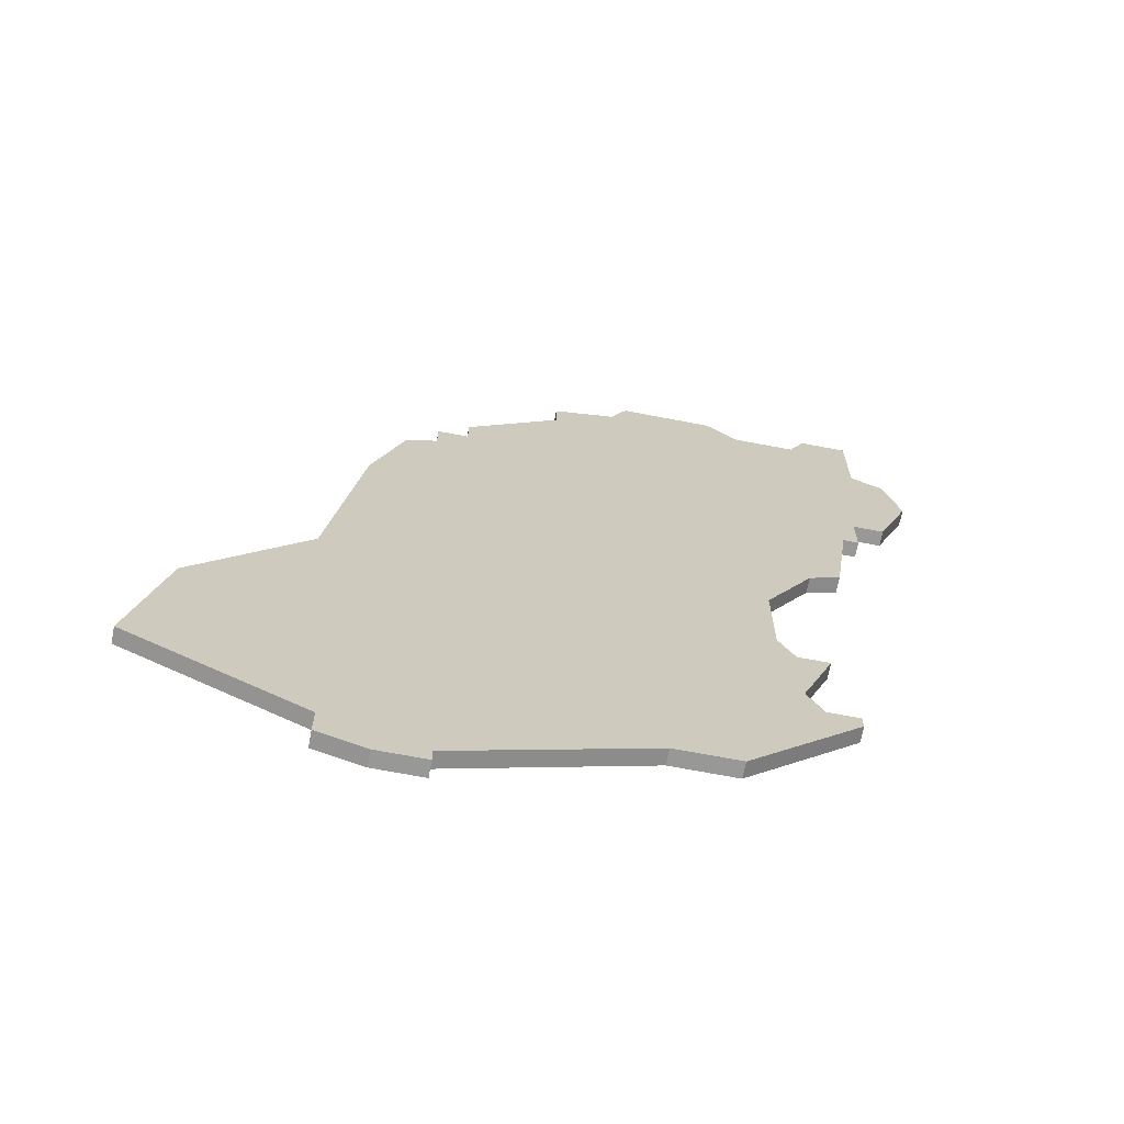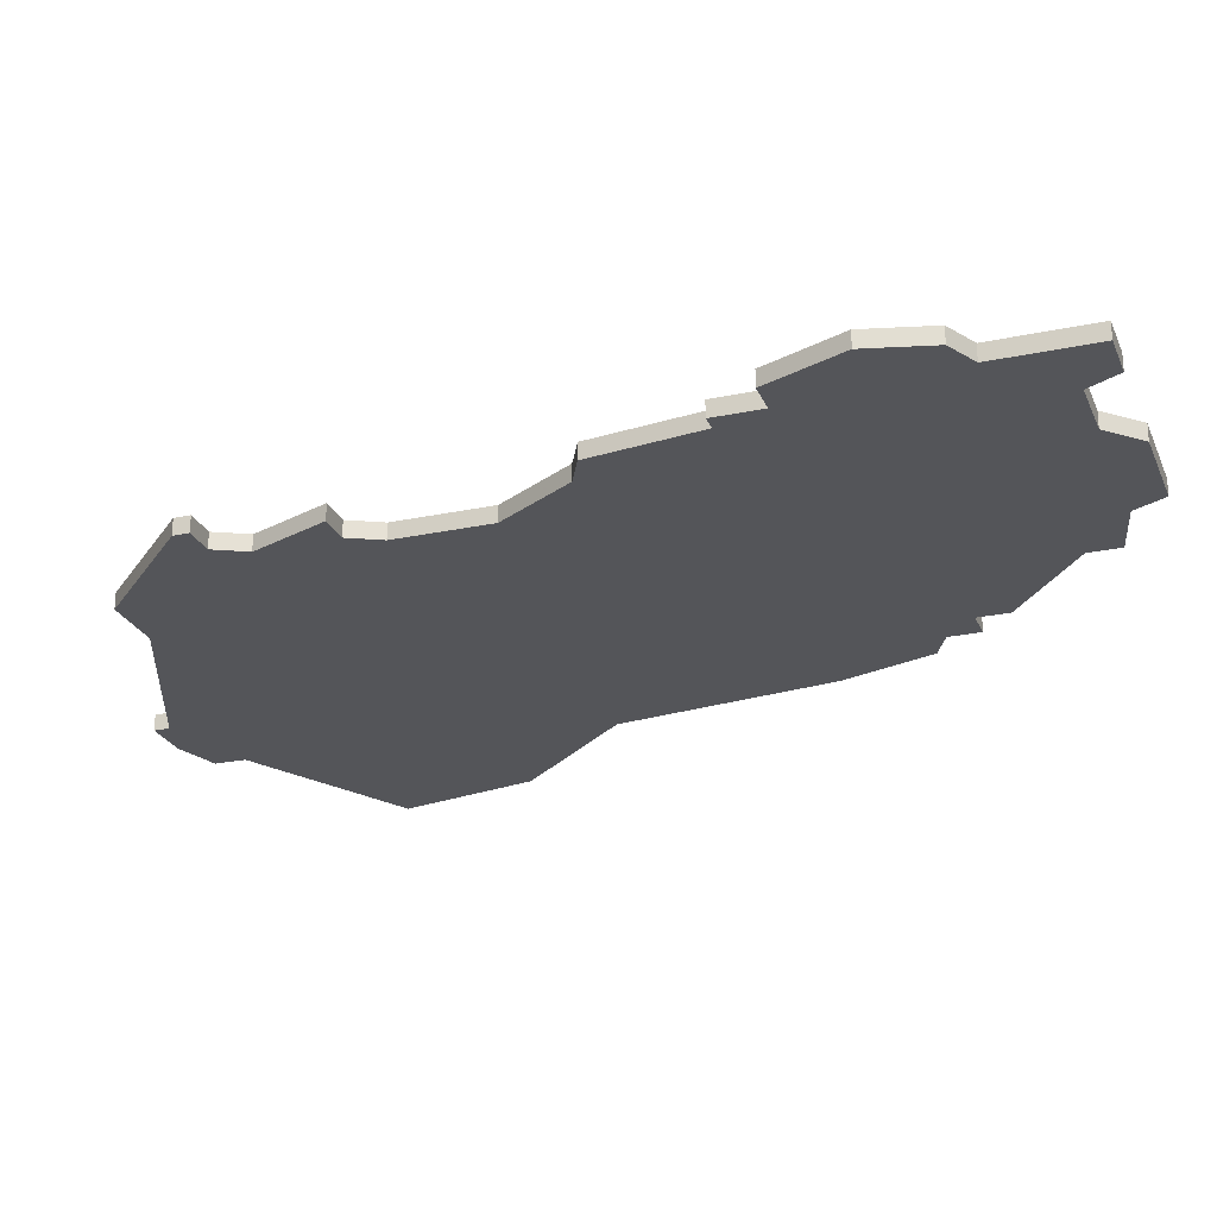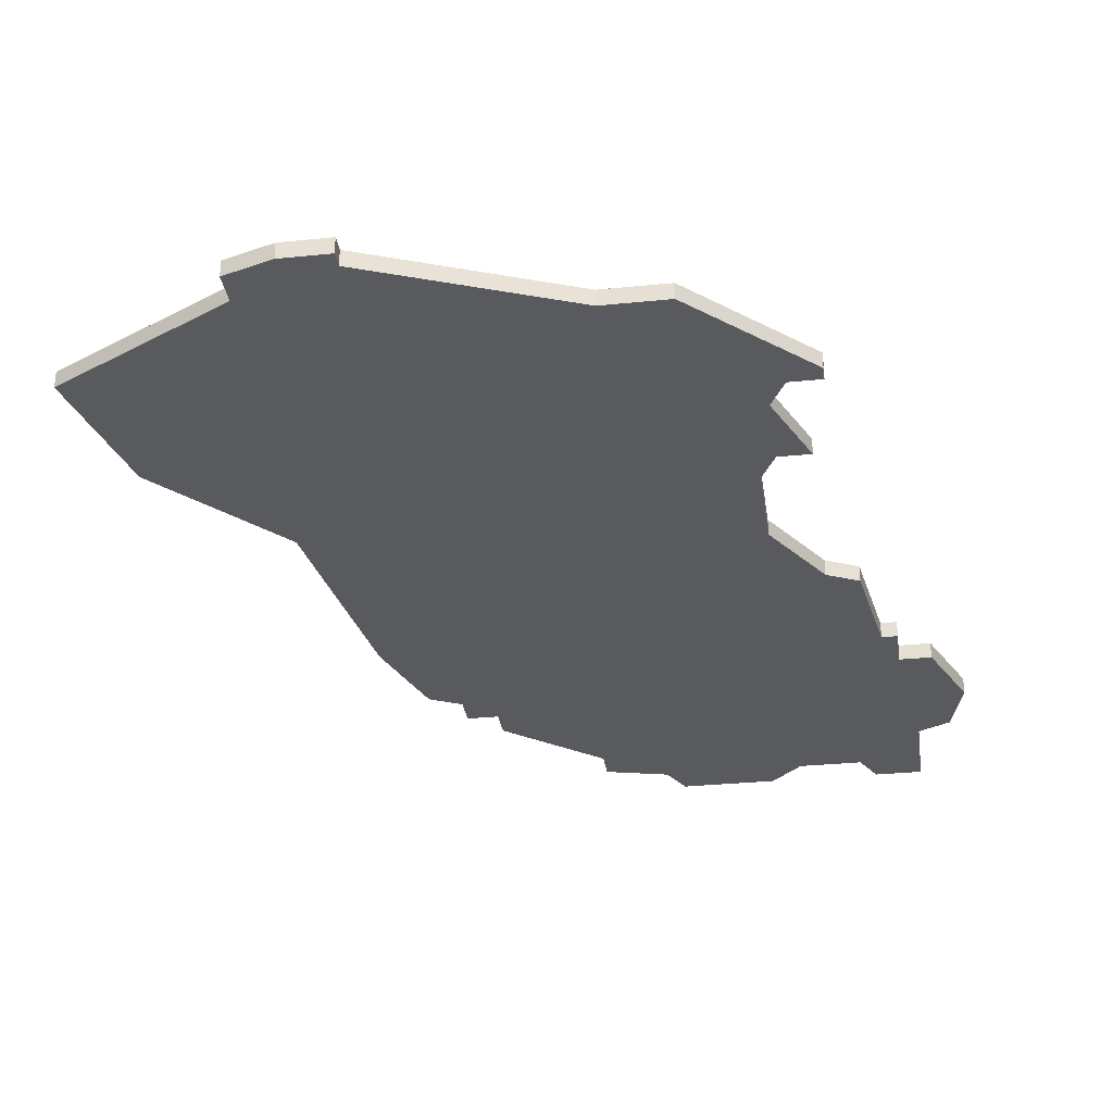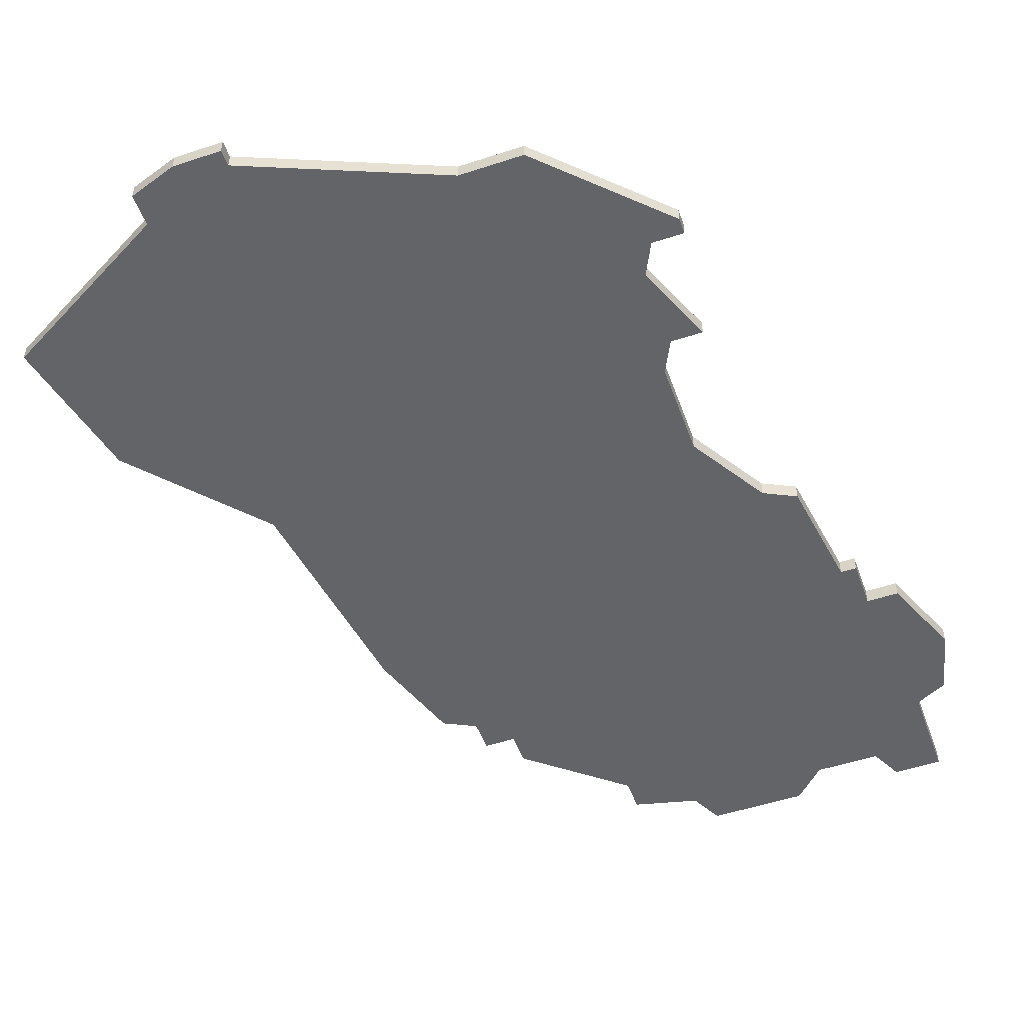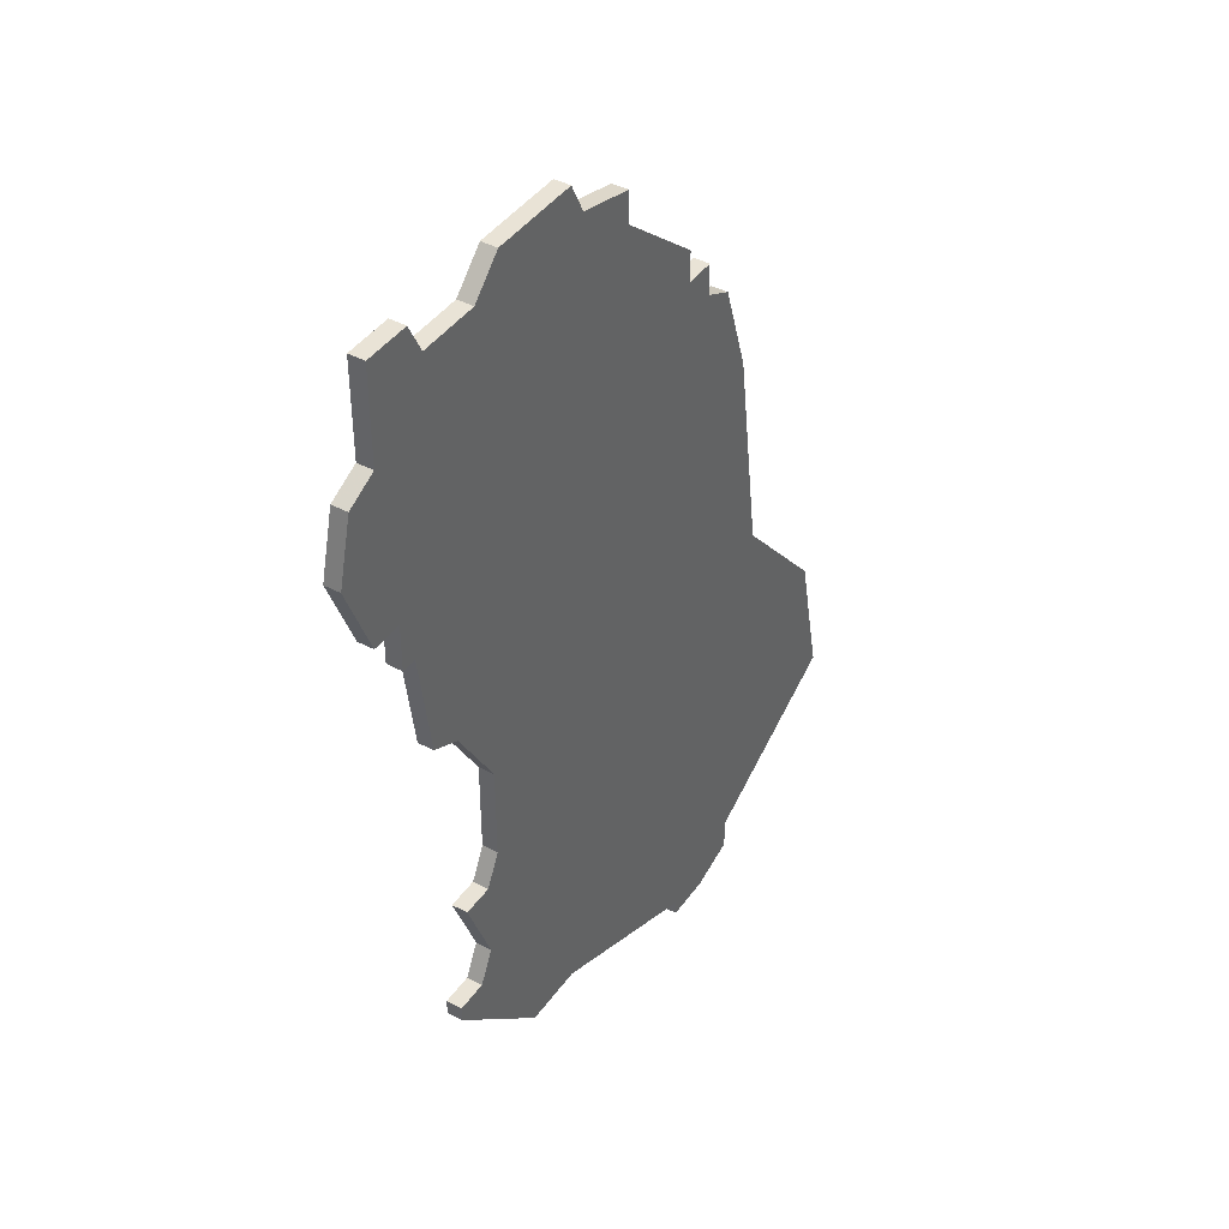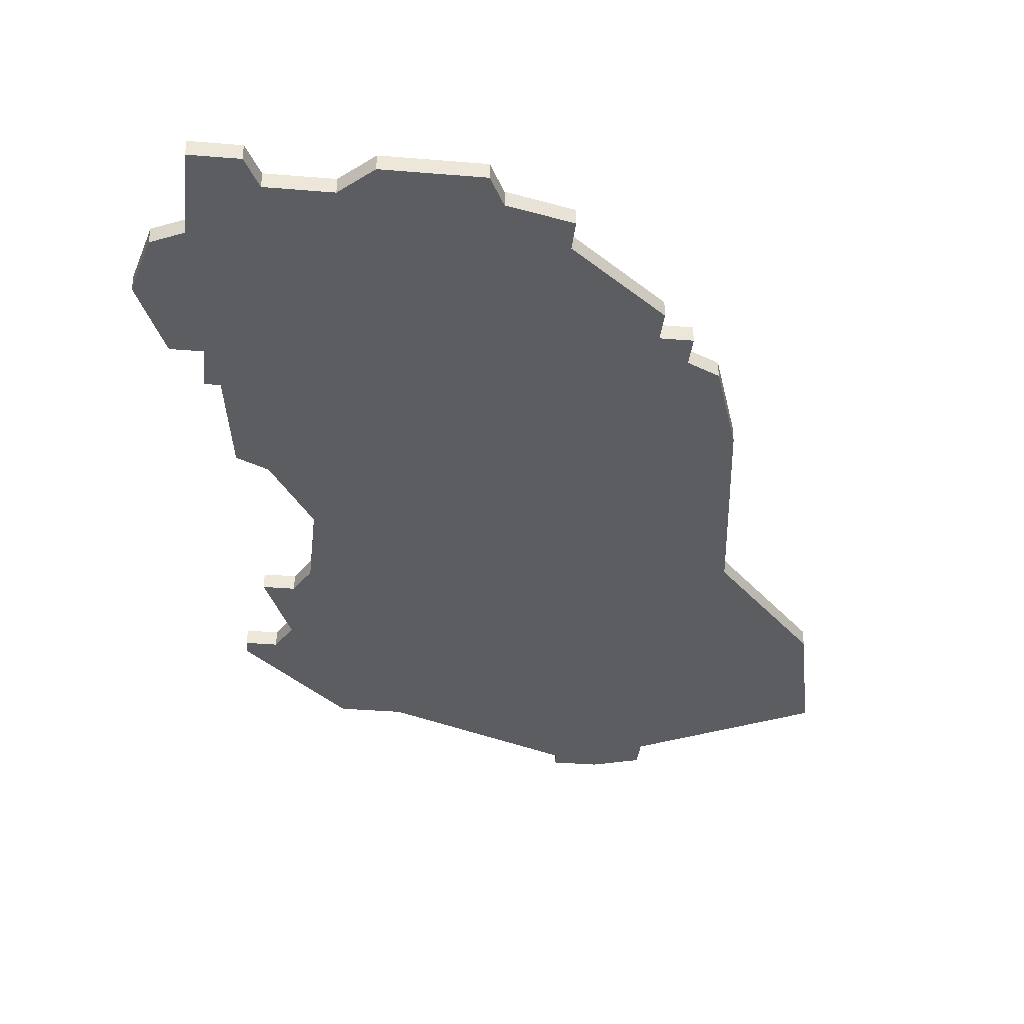
<metadata>
{"format":"obj","ext":"obj","renderer":"f3d","projection":"perspective","resolution":1024,"background":"white","views":[{"elev":-68.5,"azim":-10.9,"up":"+Y"},{"elev":-24.6,"azim":109.1,"up":"+Z"},{"elev":-31.2,"azim":8.2,"up":"+Z"},{"elev":-51.2,"azim":19.7,"up":"+Z"},{"elev":42.2,"azim":122.5,"up":"+Y"},{"elev":-35.9,"azim":173.8,"up":"+Z"}]}
</metadata>
<code>
v 949 -327 0
v 949 -327 1
v 924 -295 0
v 924 -295 1
v 957 -287 0
v 957 -287 1
v 940 -335 0
v 940 -335 1
v 948 -325 0
v 948 -325 1
v 948 -320 0
v 948 -320 1
v 956 -296 0
v 956 -296 1
v 939 -280 0
v 939 -280 1
v 947 -282 0
v 947 -282 1
v 947 -318 0
v 947 -318 1
v 947 -312 0
v 947 -312 1
v 922 -340 0
v 922 -340 1
v 922 -301 0
v 922 -301 1
v 922 -338 0
v 922 -338 1
v 955 -286 0
v 955 -286 1
v 955 -280 0
v 955 -280 1
v 938 -282 0
v 938 -282 1
v 913 -323 0
v 913 -323 1
v 954 -299 0
v 954 -299 1
v 954 -296 0
v 954 -296 1
v 945 -280 0
v 945 -280 1
v 920 -315 0
v 920 -315 1
v 953 -299 0
v 953 -299 1
v 928 -290 0
v 928 -290 1
v 928 -340 0
v 928 -340 1
v 928 -341 0
v 928 -341 1
v 928 -292 0
v 928 -292 1
v 911 -332 0
v 911 -332 1
v 944 -335 0
v 944 -335 1
v 952 -306 0
v 952 -306 1
v 952 -280 0
v 952 -280 1
v 951 -282 0
v 951 -282 1
v 951 -327 0
v 951 -327 1
v 951 -328 0
v 951 -328 1
v 926 -292 0
v 926 -292 1
v 926 -294 0
v 926 -294 1
v 934 -283 0
v 934 -283 1
v 934 -285 0
v 934 -285 1
v 950 -307 0
v 950 -307 1
v 950 -320 0
v 950 -320 1
v 925 -341 0
v 925 -341 1
v 958 -291 0
v 958 -291 1
f 81 23 27
f 55 35 27
f 43 27 35
f 43 7 27
f 49 51 81
f 19 7 43
f 49 27 7
f 81 27 49
f 21 43 25
f 71 25 3
f 69 53 71
f 71 53 21
f 21 25 71
f 75 53 47
f 33 75 73
f 15 41 33
f 33 41 17
f 17 75 33
f 45 53 75
f 9 57 7
f 79 9 11
f 57 9 1
f 9 19 11
f 43 21 19
f 7 19 9
f 45 59 77
f 67 1 65
f 67 57 1
f 77 53 45
f 39 75 17
f 17 63 29
f 63 61 31
f 37 45 39
f 39 45 75
f 83 13 39
f 29 83 39
f 83 29 5
f 29 63 31
f 39 17 29
f 21 53 77
f 28 24 82
f 28 36 56
f 36 28 44
f 28 8 44
f 82 52 50
f 44 8 20
f 8 28 50
f 50 28 82
f 26 44 22
f 4 26 72
f 72 54 70
f 22 54 72
f 72 26 22
f 48 54 76
f 74 76 34
f 34 42 16
f 18 42 34
f 34 76 18
f 76 54 46
f 8 58 10
f 12 10 80
f 2 10 58
f 12 20 10
f 20 22 44
f 10 20 8
f 78 60 46
f 66 2 68
f 2 58 68
f 46 54 78
f 18 76 40
f 30 64 18
f 32 62 64
f 40 46 38
f 76 46 40
f 40 14 84
f 40 84 30
f 6 30 84
f 32 64 30
f 30 18 40
f 78 54 22
f 44 26 43
f 43 26 25
f 36 44 35
f 35 44 43
f 56 36 55
f 55 36 35
f 28 56 27
f 27 56 55
f 24 28 23
f 23 28 27
f 82 24 81
f 81 24 23
f 52 82 51
f 51 82 81
f 50 52 49
f 49 52 51
f 8 50 7
f 7 50 49
f 58 8 57
f 57 8 7
f 68 58 67
f 67 58 57
f 66 68 65
f 65 68 67
f 2 66 1
f 1 66 65
f 10 2 9
f 9 2 1
f 80 10 79
f 79 10 9
f 12 80 11
f 11 80 79
f 20 12 19
f 19 12 11
f 22 20 21
f 21 20 19
f 78 22 77
f 77 22 21
f 60 78 59
f 59 78 77
f 46 60 45
f 45 60 59
f 38 46 37
f 37 46 45
f 40 38 39
f 39 38 37
f 14 40 13
f 13 40 39
f 84 14 83
f 83 14 13
f 6 84 5
f 5 84 83
f 30 6 29
f 29 6 5
f 32 30 31
f 31 30 29
f 62 32 61
f 61 32 31
f 64 62 63
f 63 62 61
f 18 64 17
f 17 64 63
f 42 18 41
f 41 18 17
f 16 42 15
f 15 42 41
f 34 16 33
f 33 16 15
f 74 34 73
f 73 34 33
f 76 74 75
f 75 74 73
f 48 76 47
f 47 76 75
f 54 48 53
f 53 48 47
f 70 54 69
f 69 54 53
f 72 70 71
f 71 70 69
f 26 4 25
f 25 4 3
f 4 72 3
f 3 72 71

</code>
